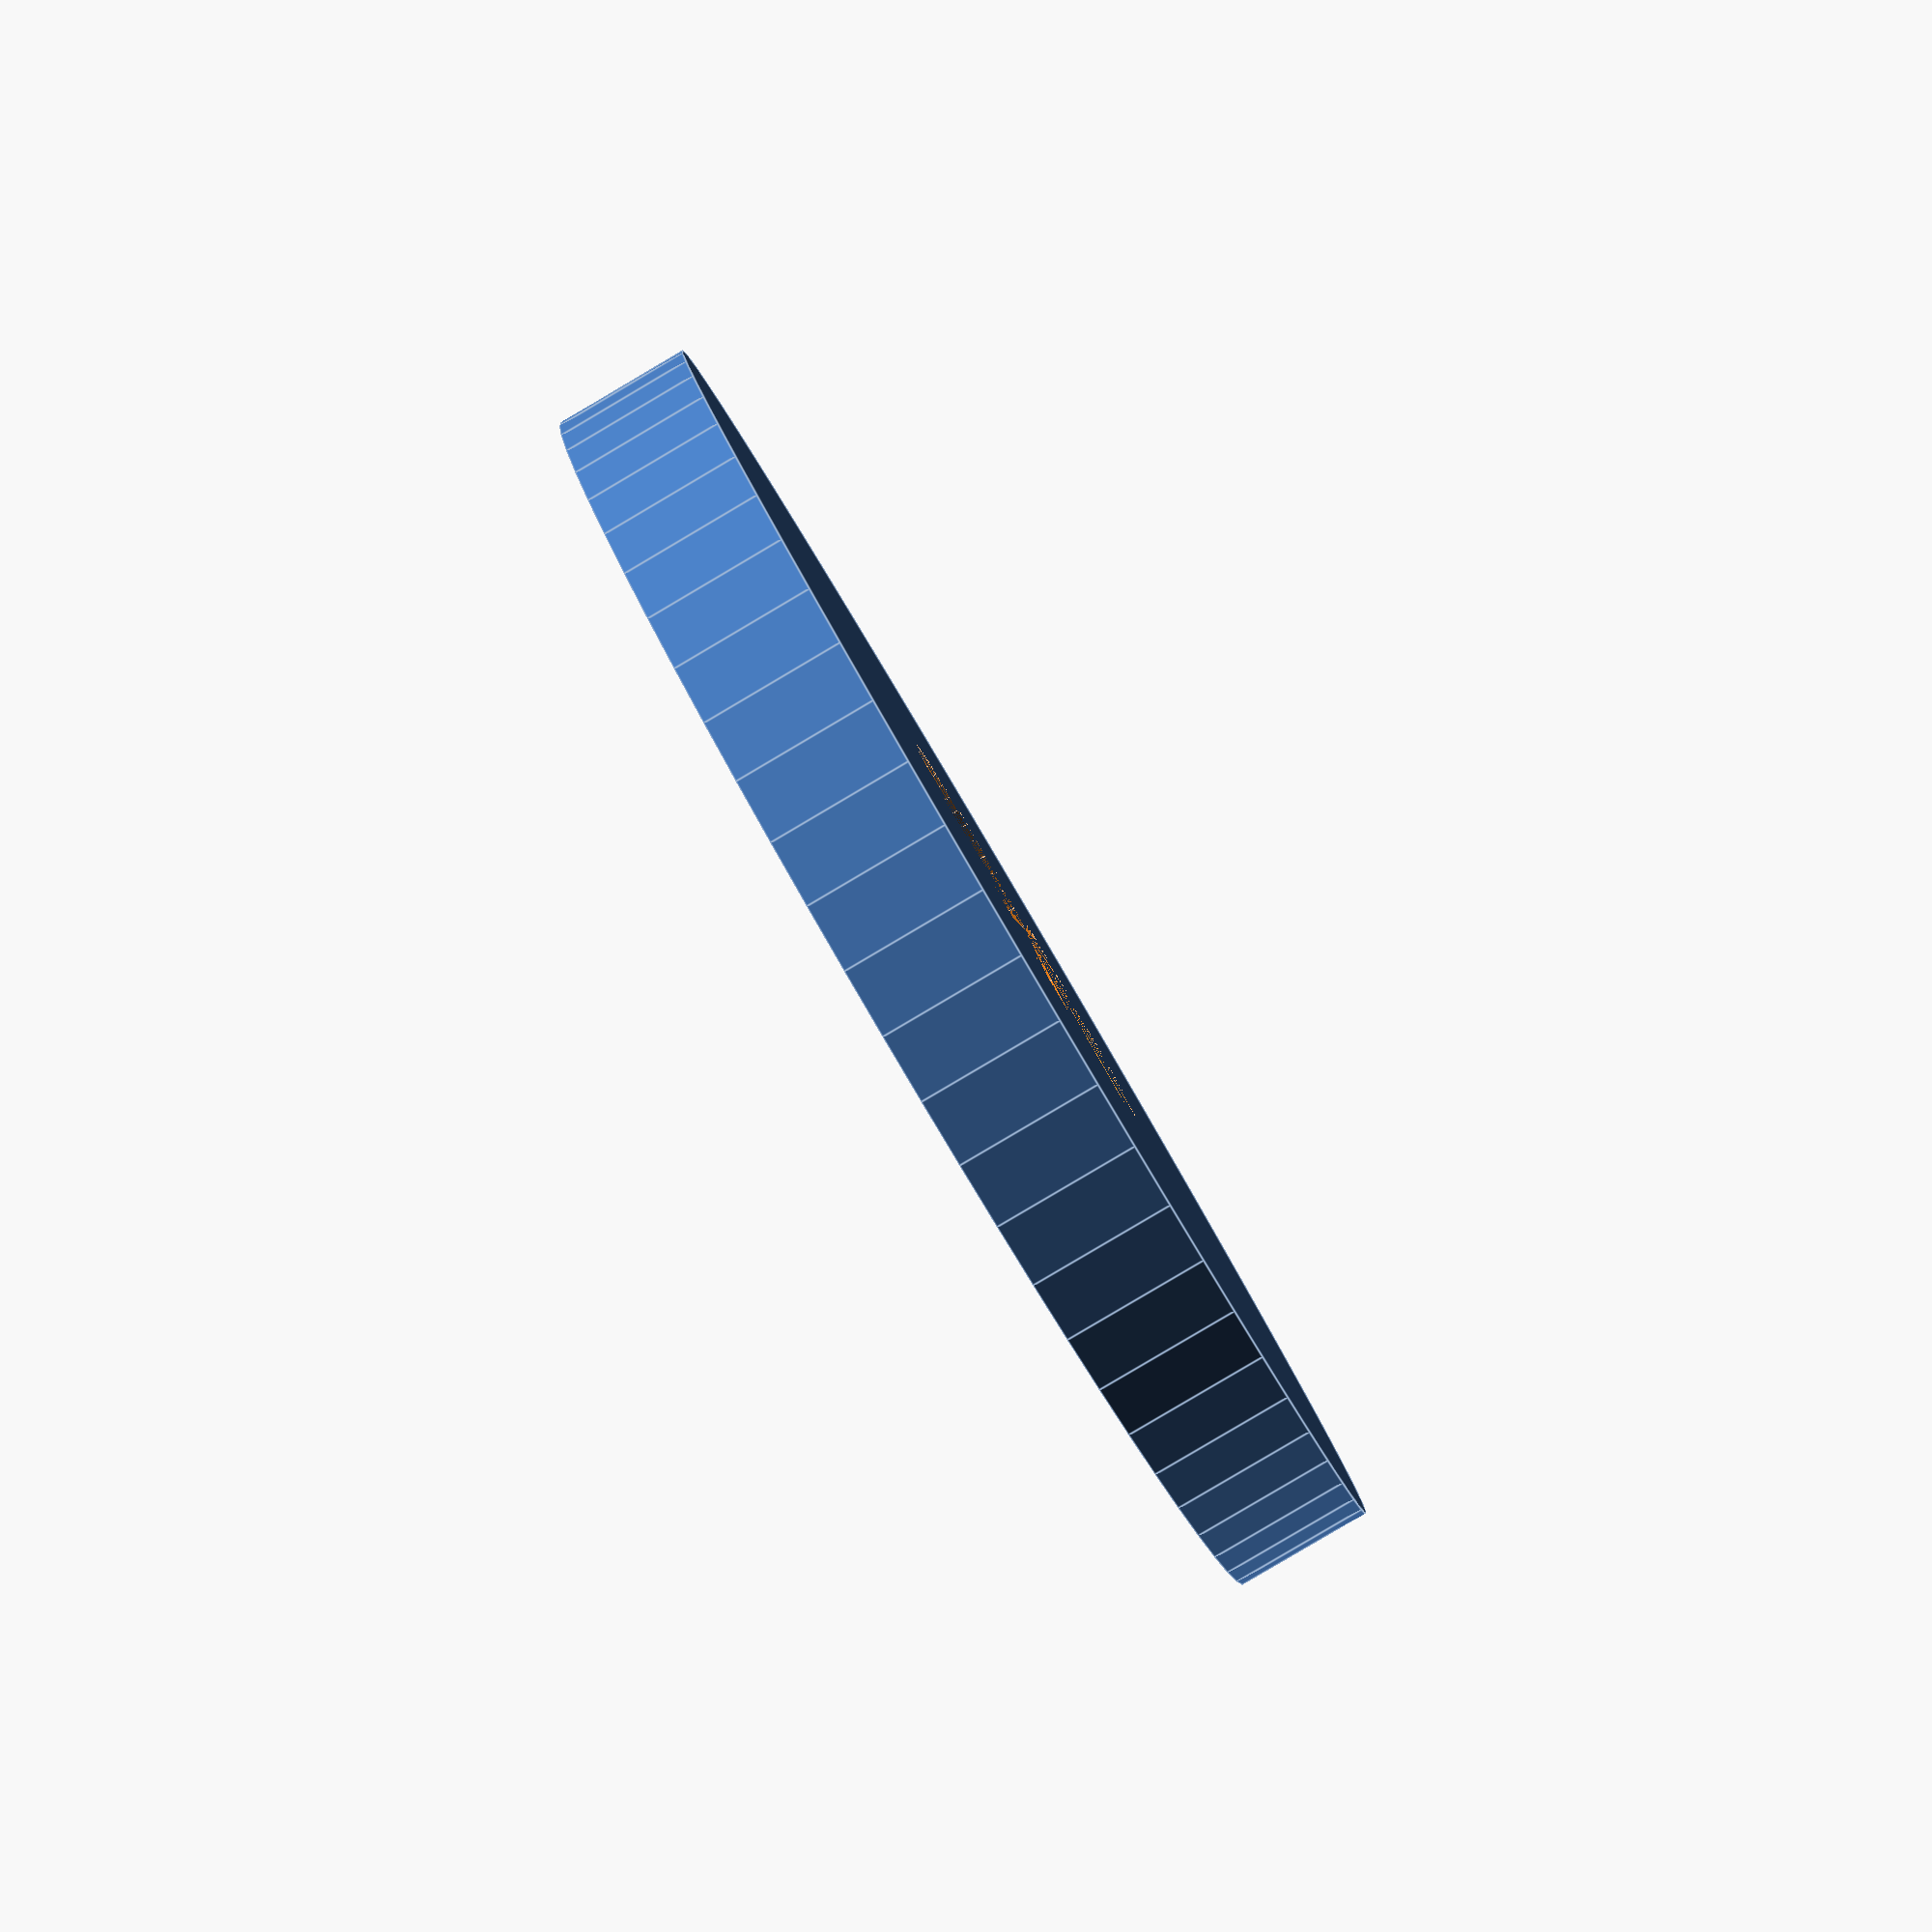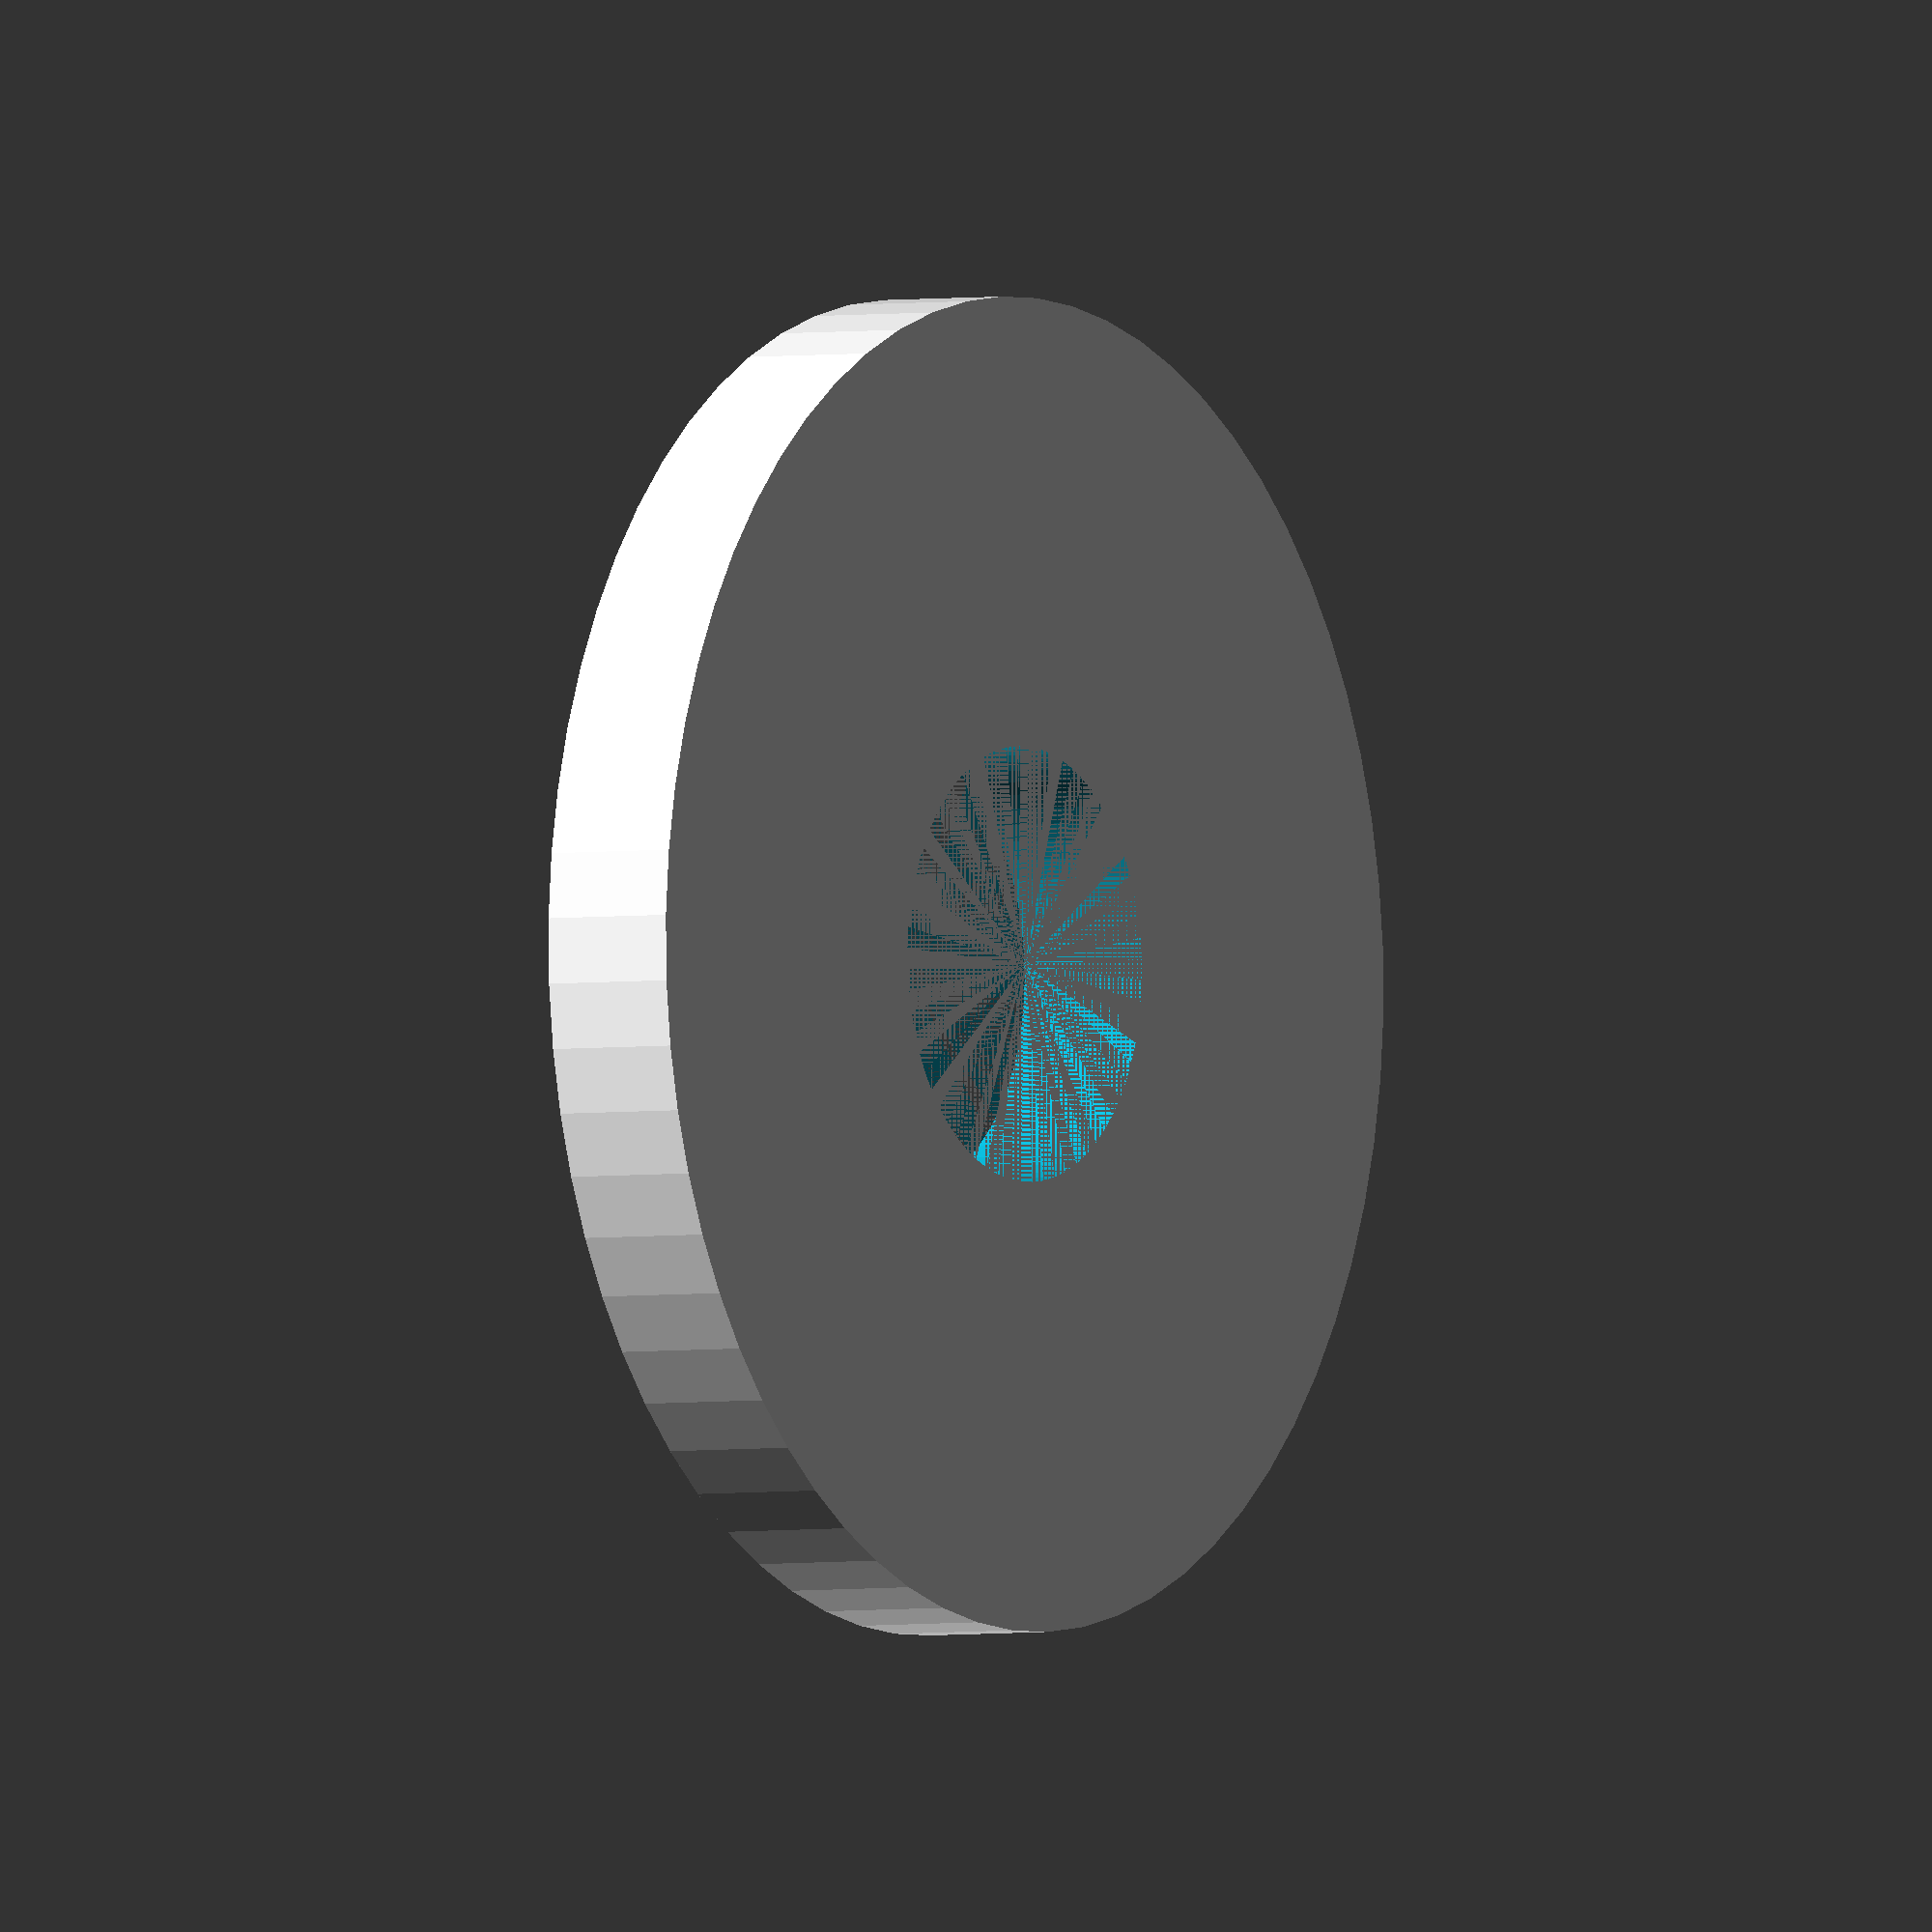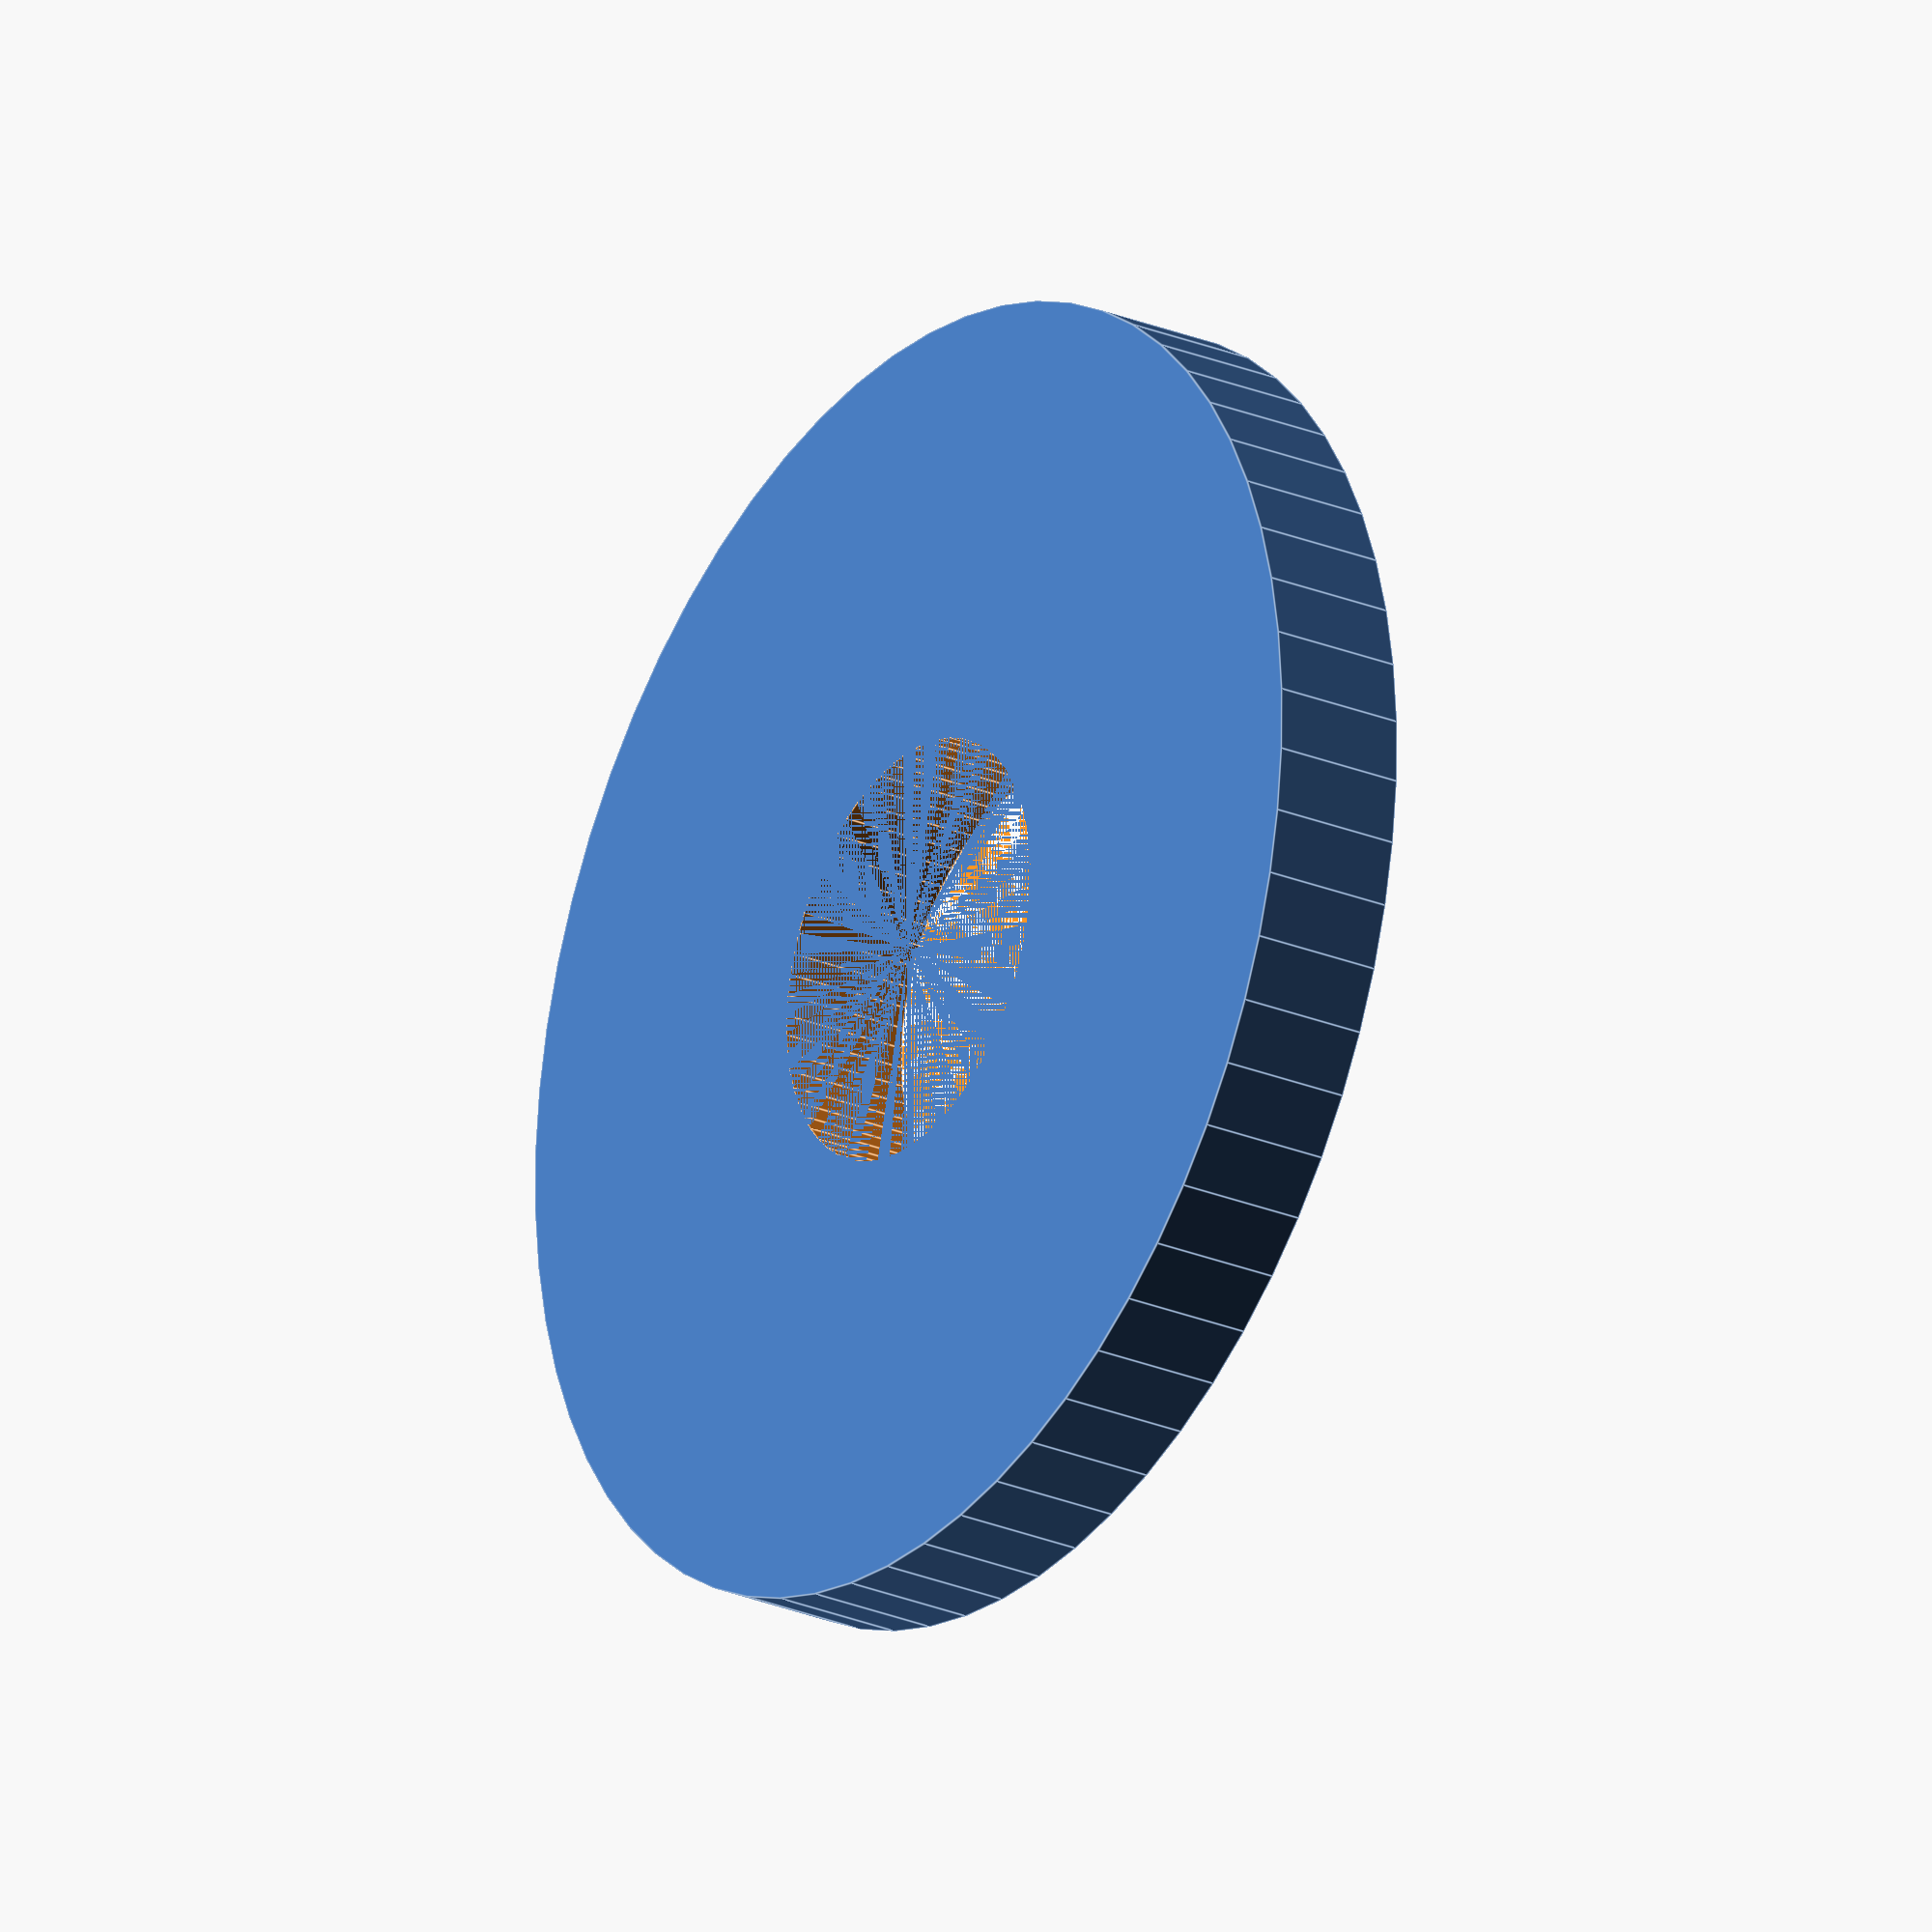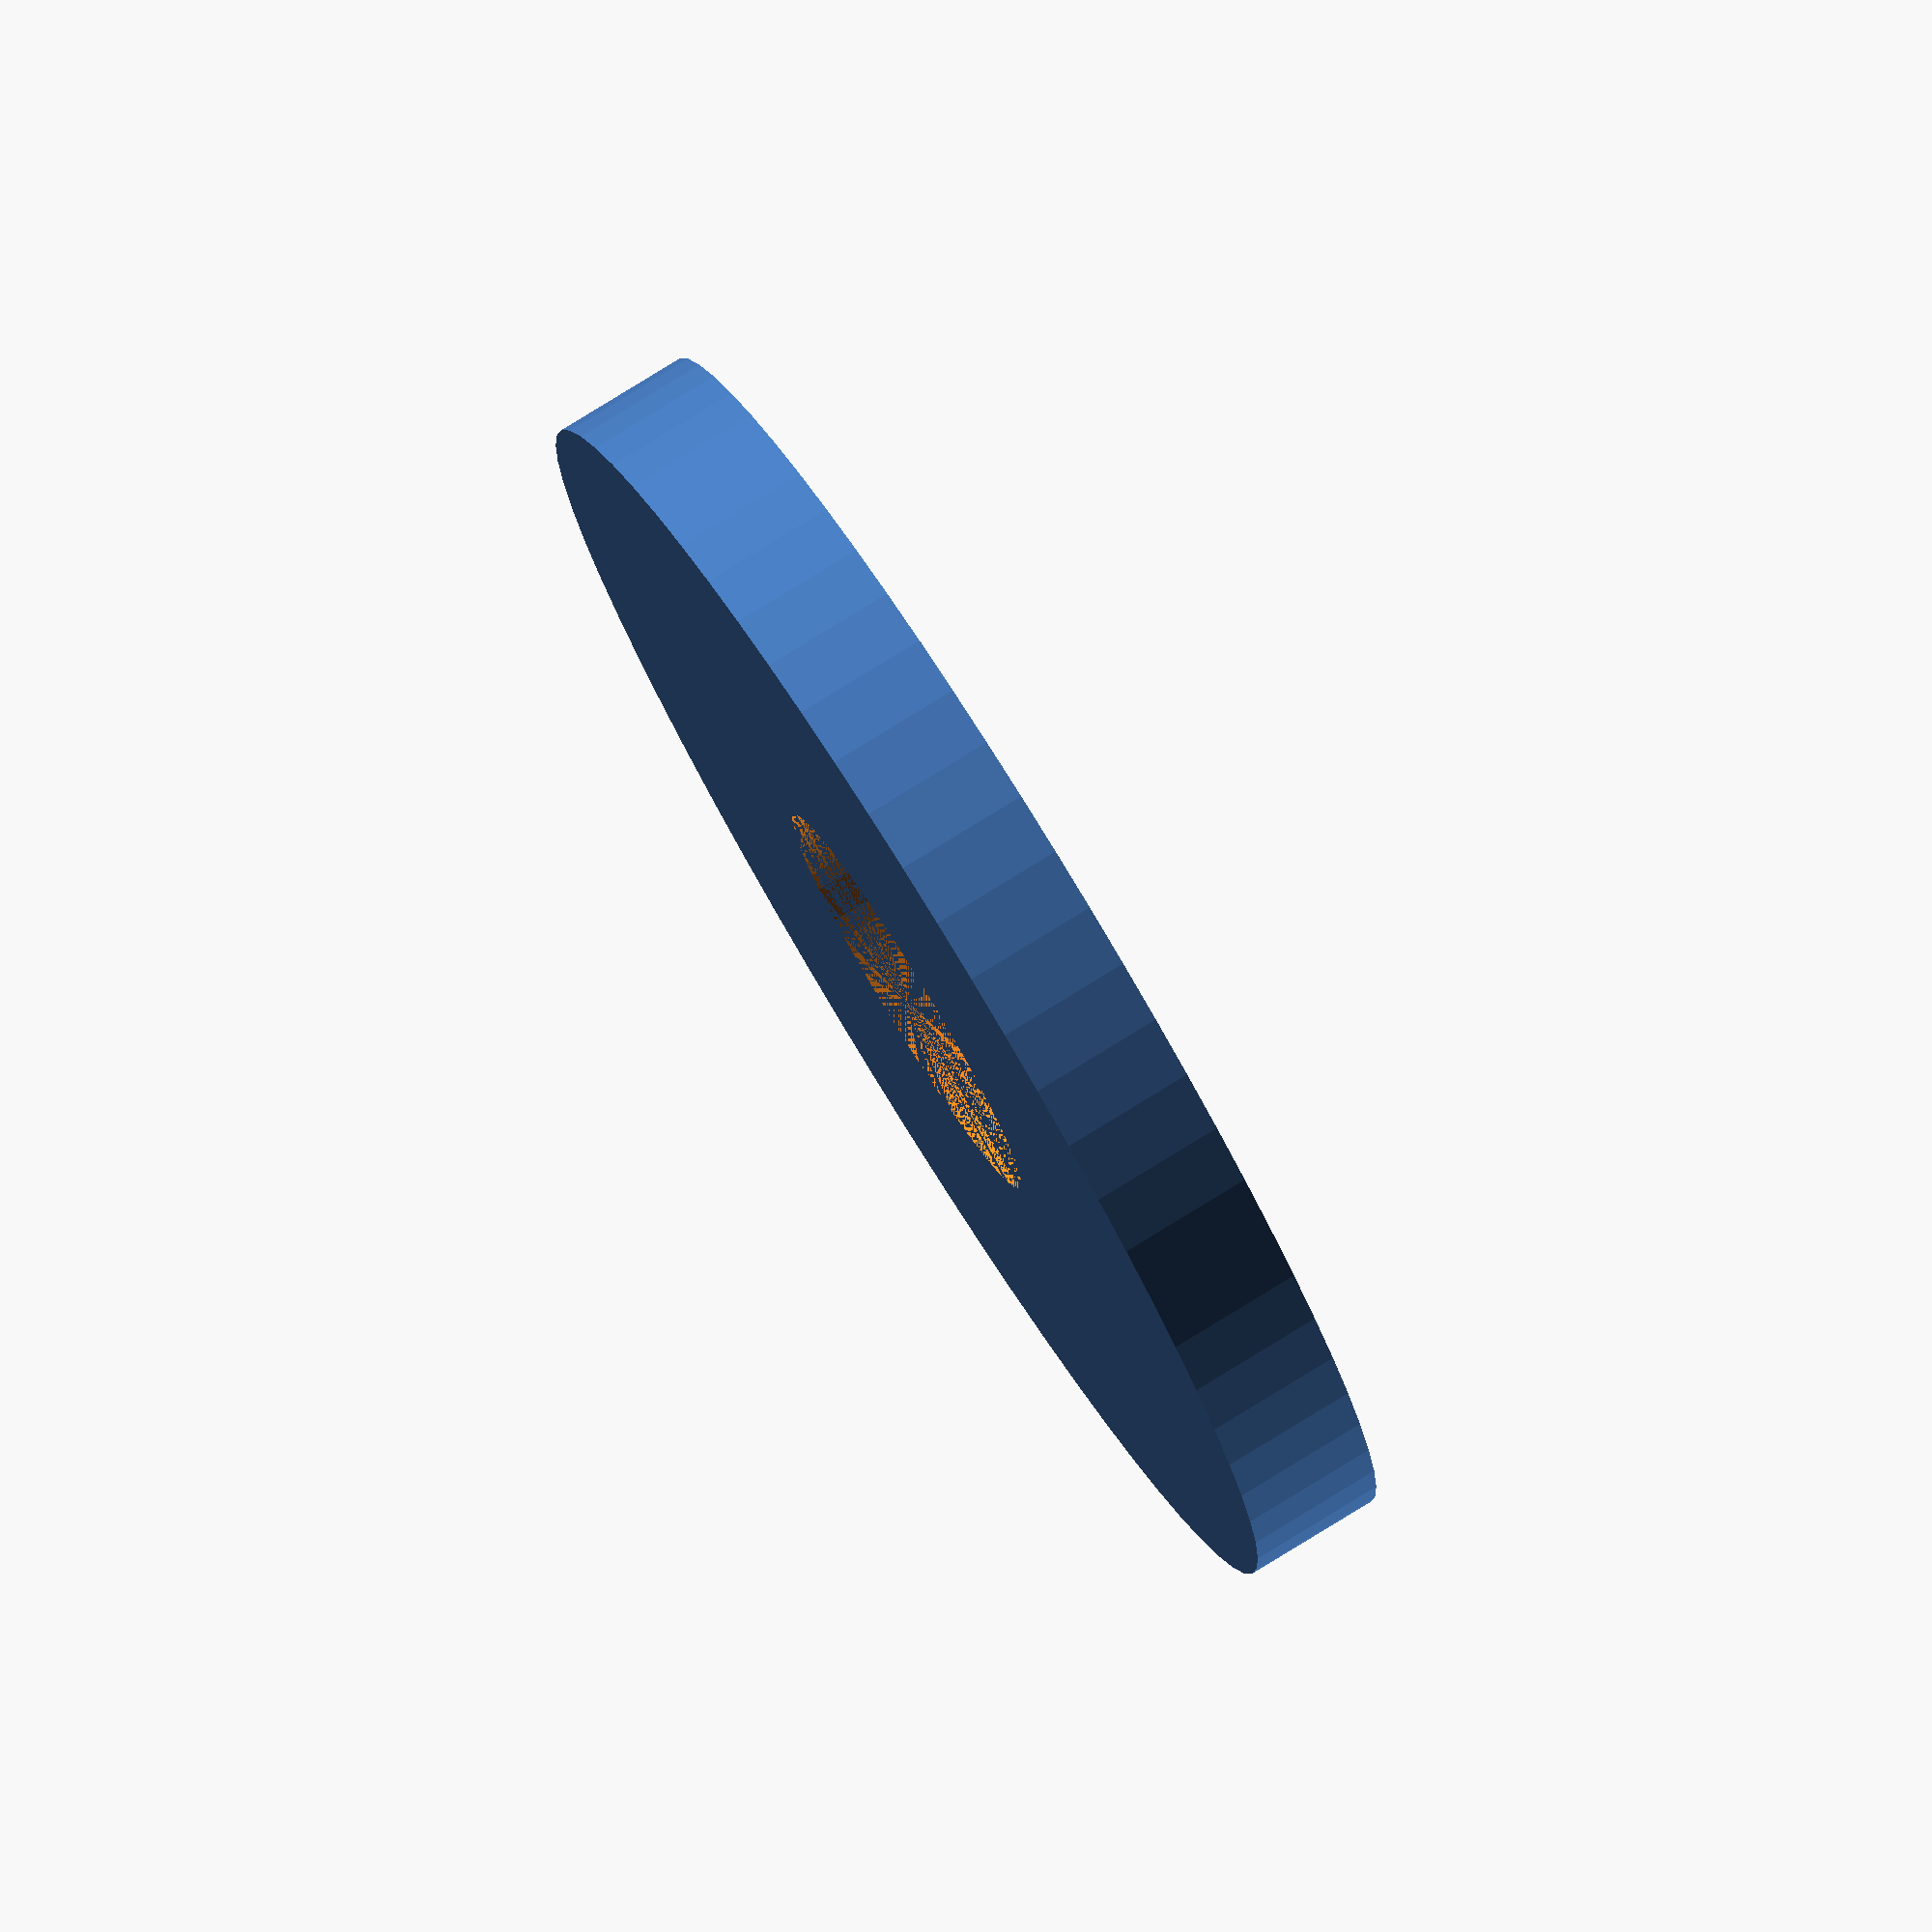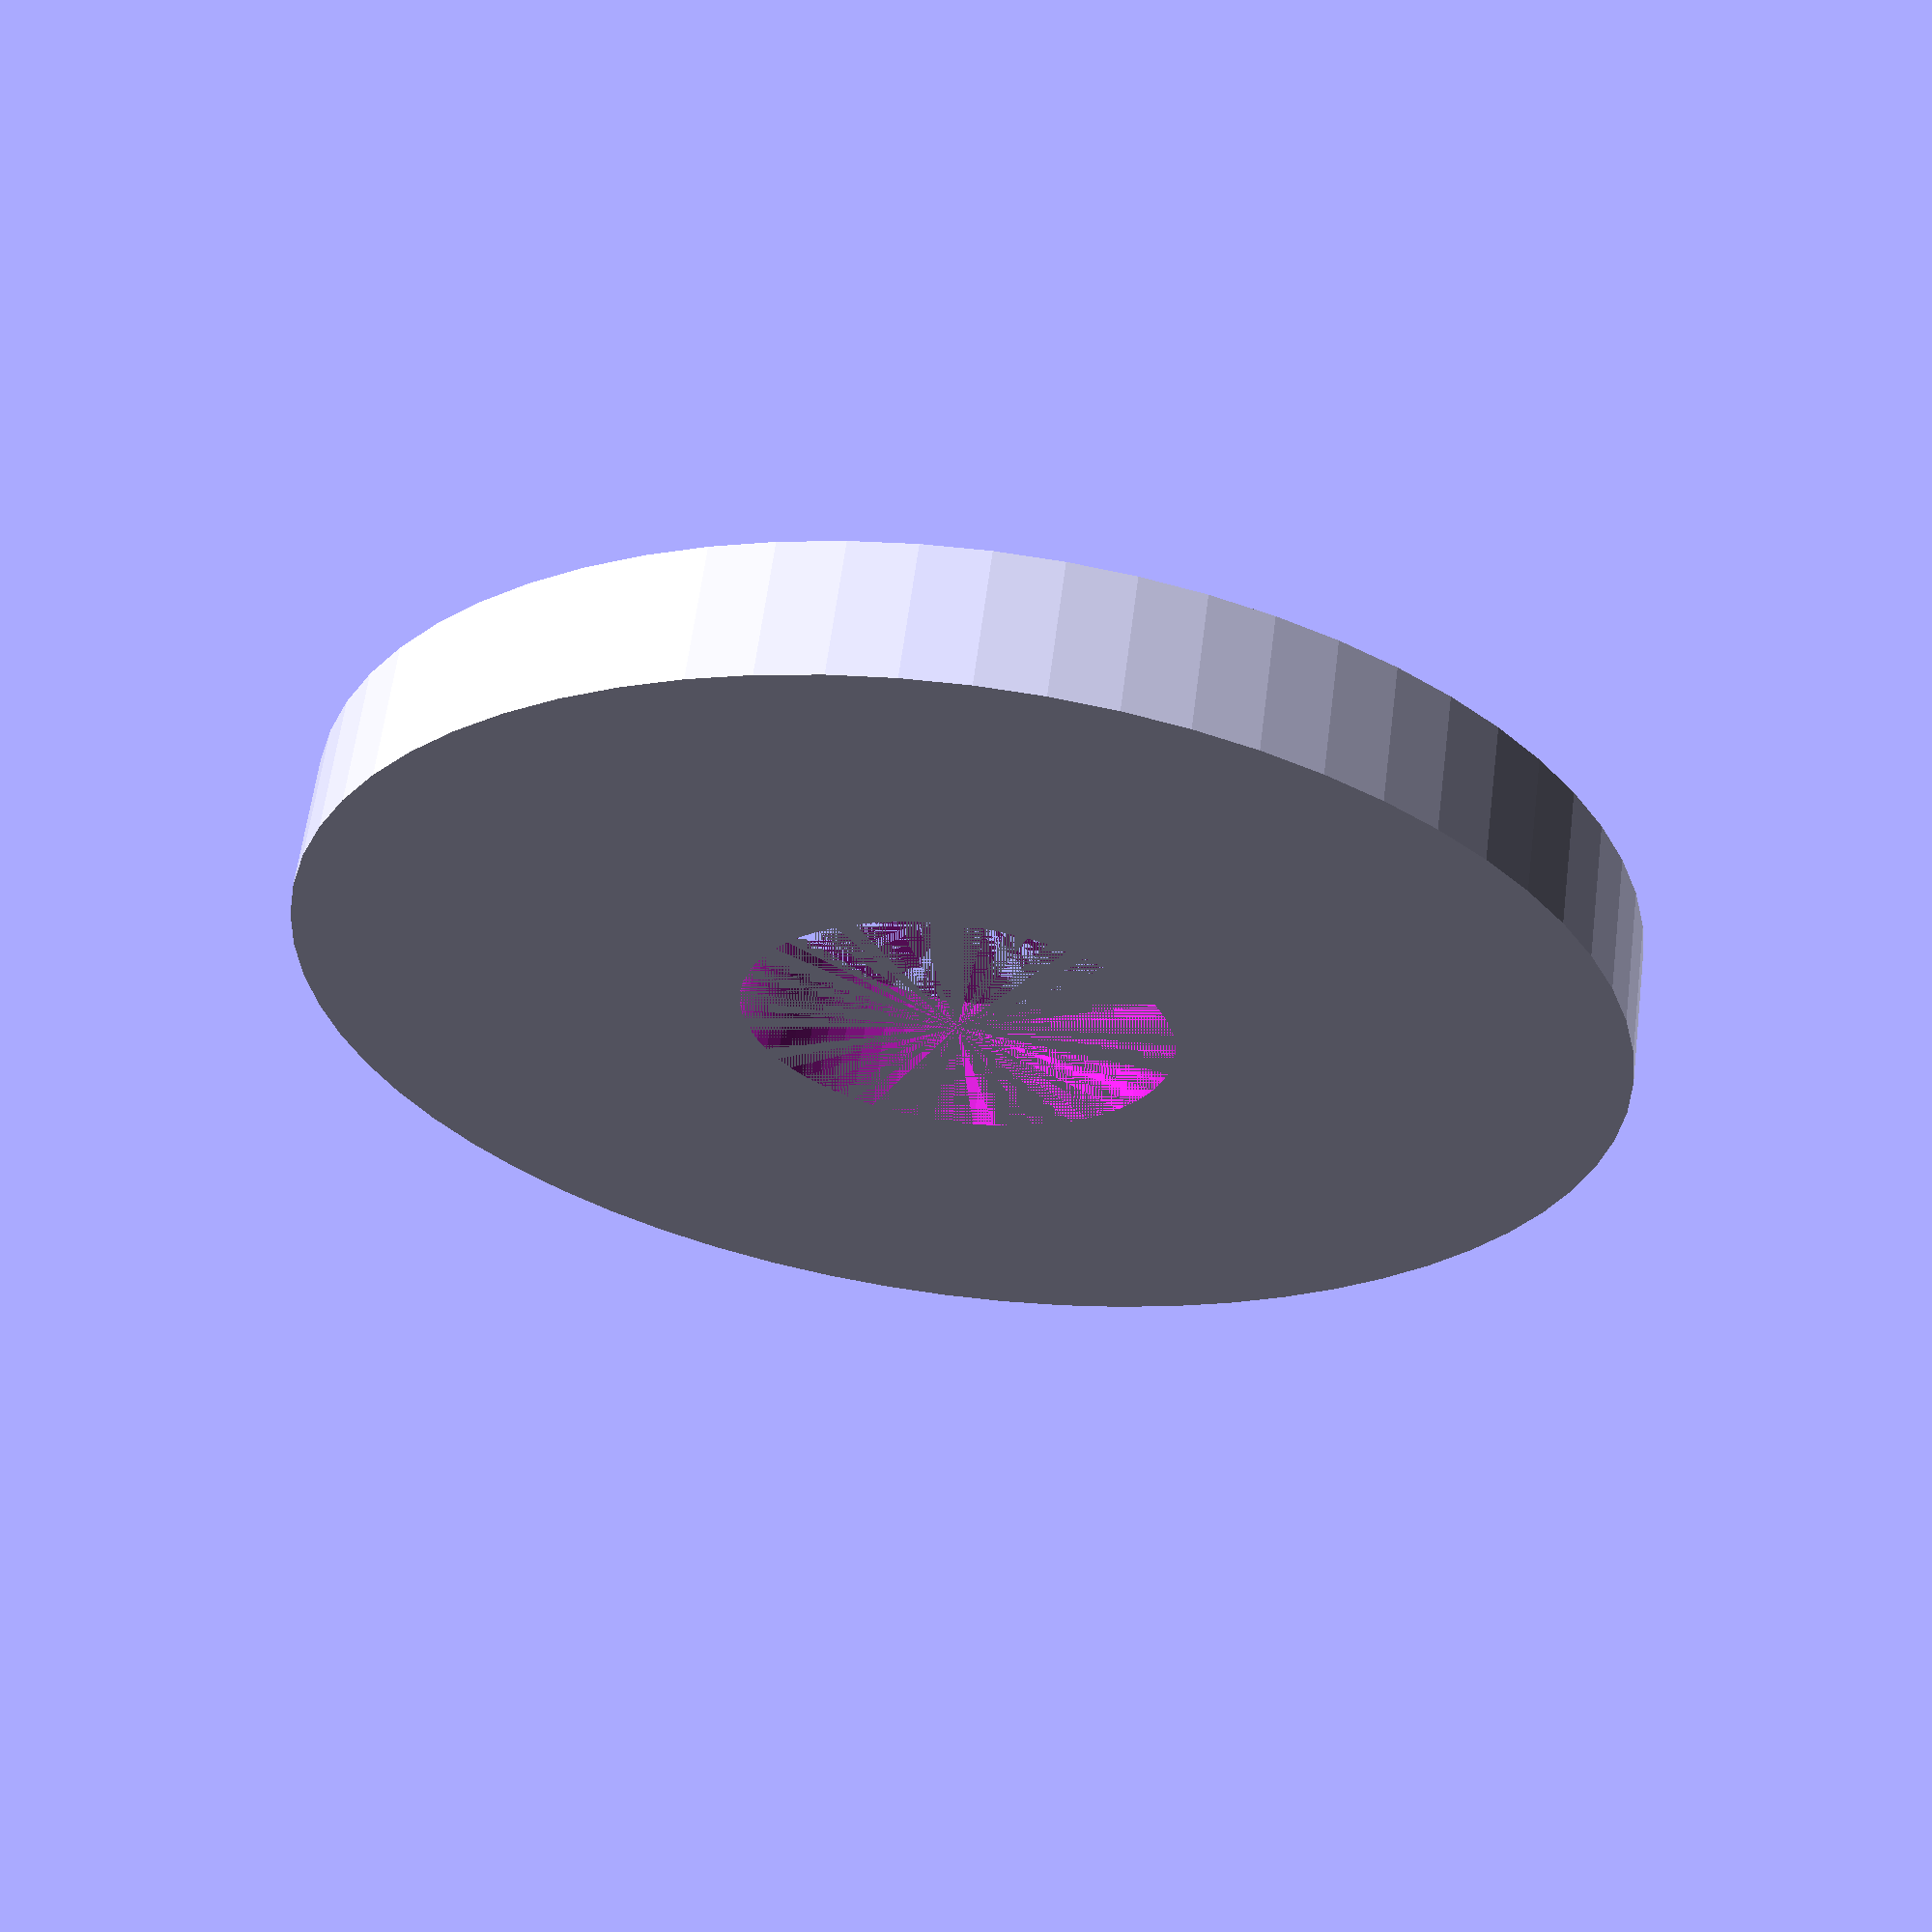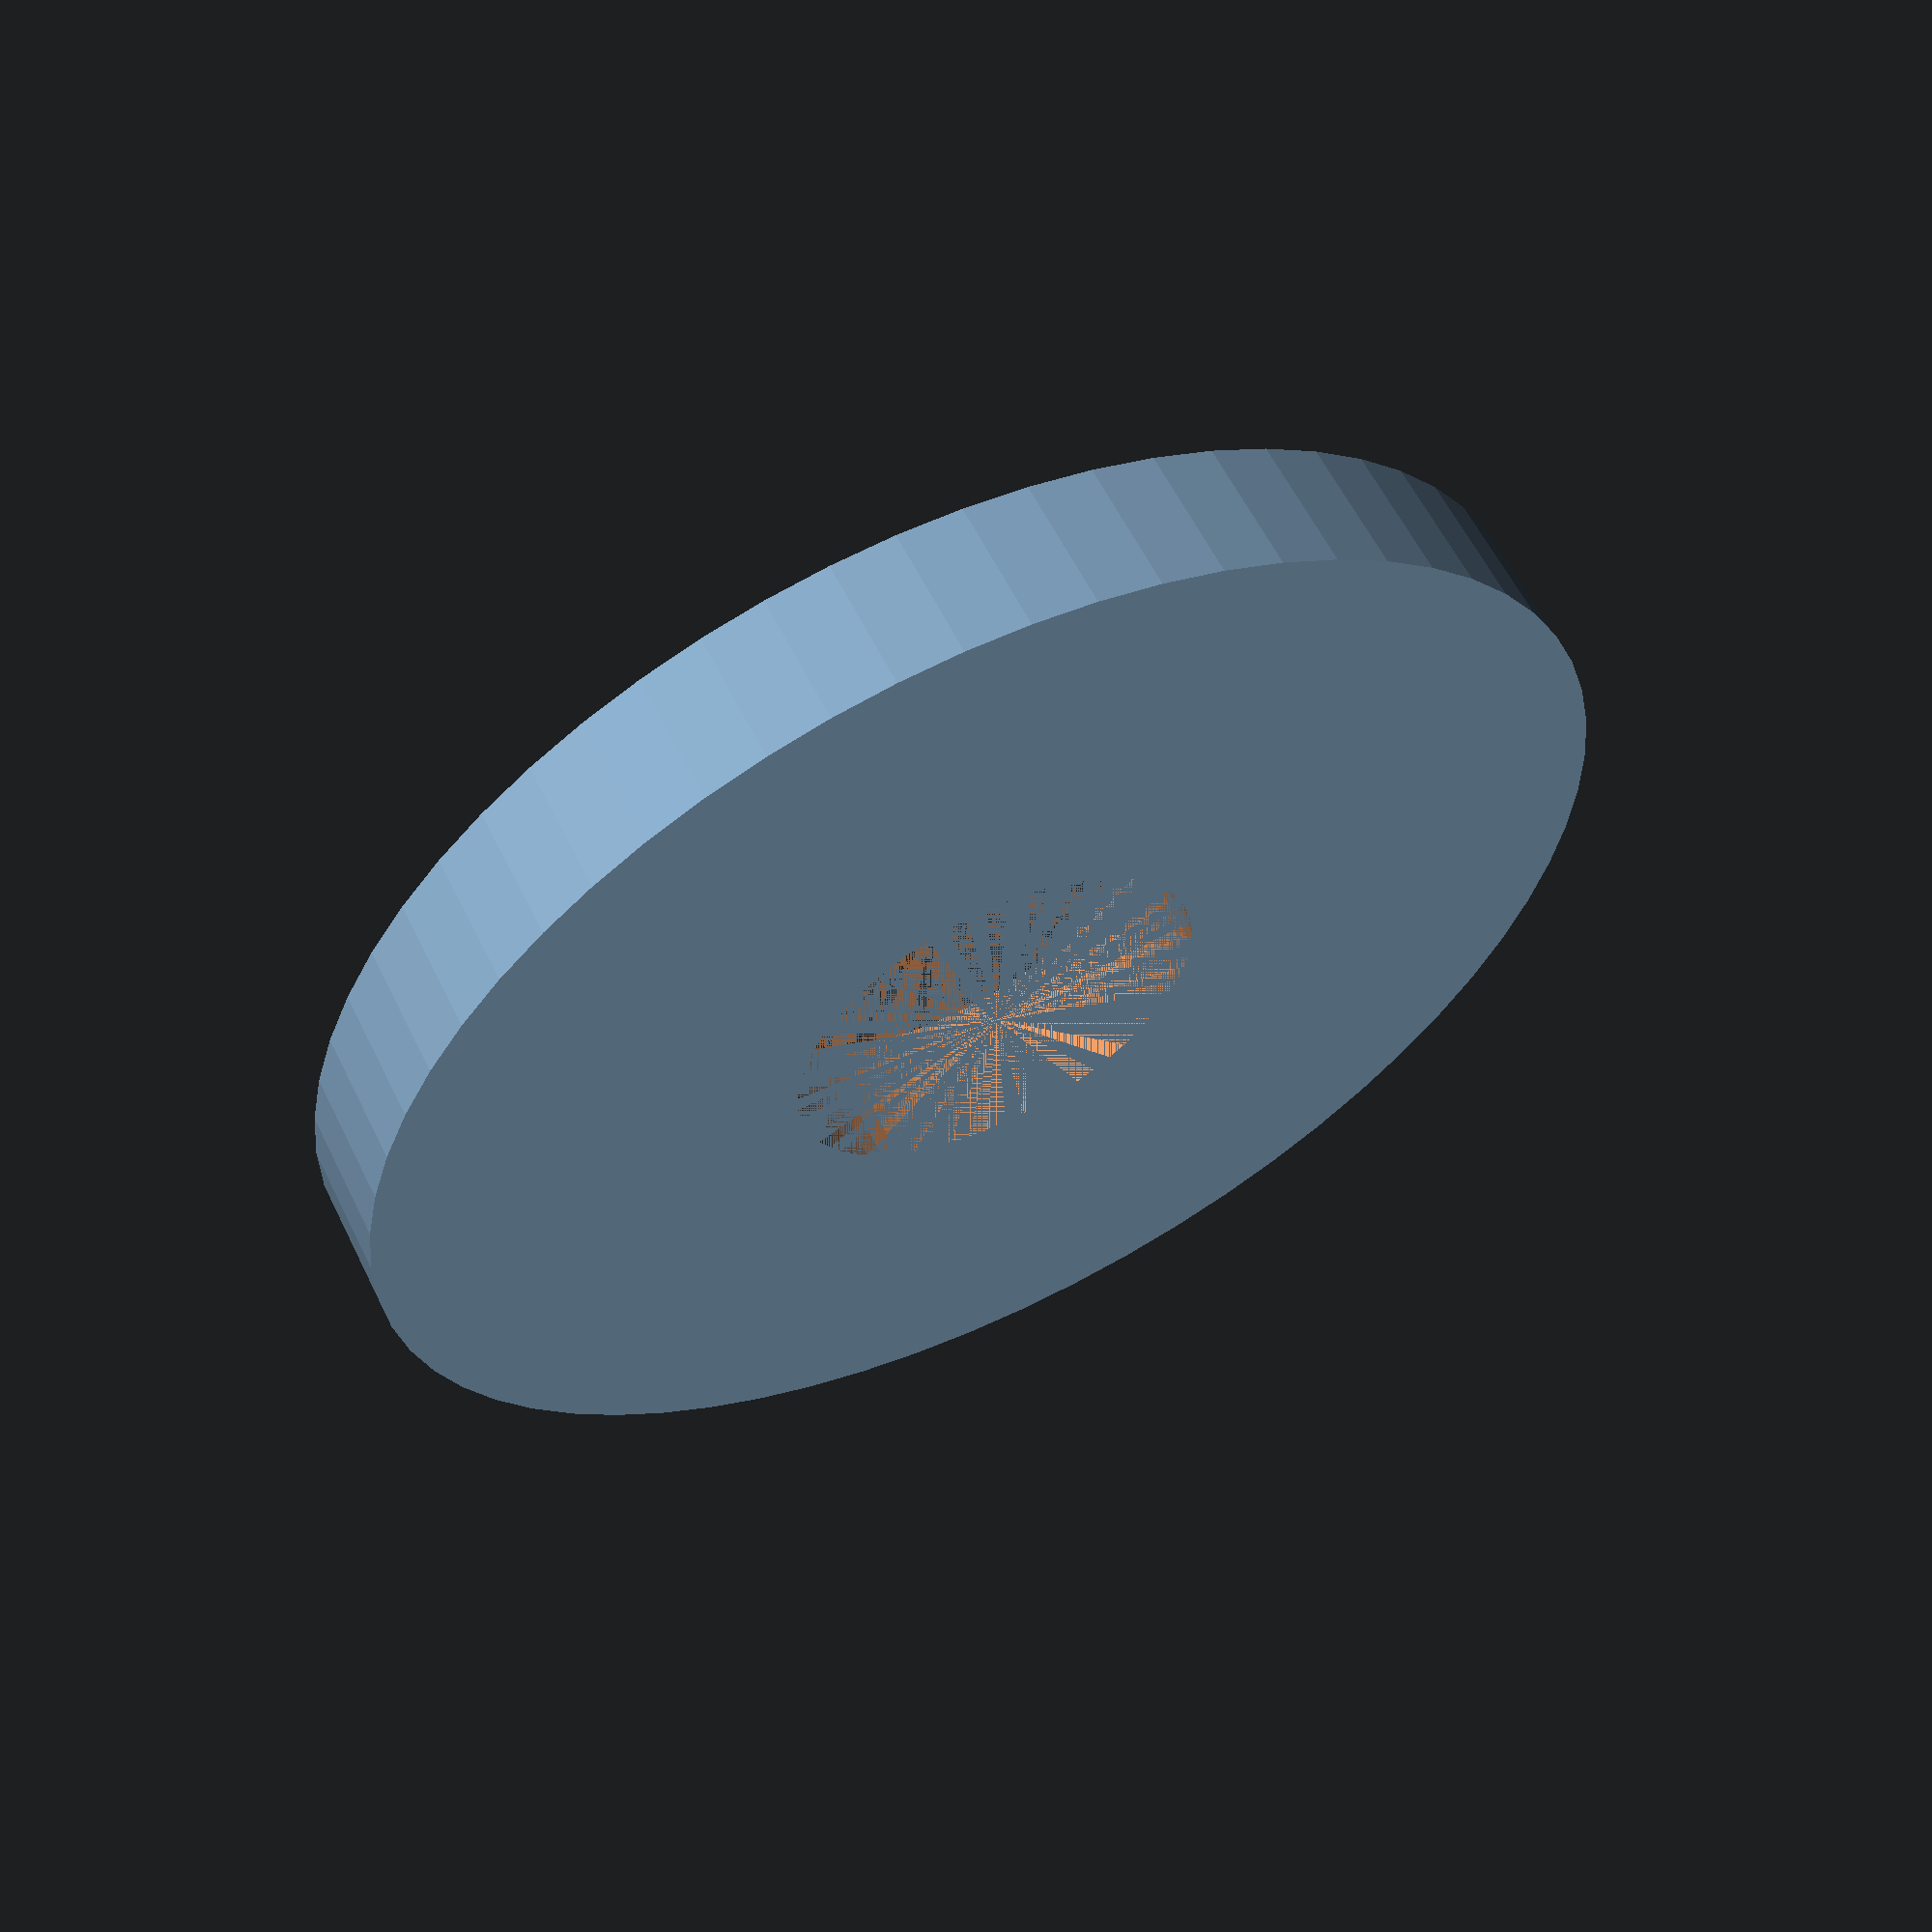
<openscad>
// ----------------------------------------------------------------------------------------------------
// PROJECT INFORMATION

// NAME:  Robot Body
// REVISION:  A1
// START DATE:  7/4/2023
// CURRENT VERSION DATE:  7/12/2023
// LICENSE:  GPLv3
// AUTHOR:  Justin Grimes (@zelon88)
// DESCRIPTION:  A body for tracked robot.
// ----------------------------------------------------------------------------------------------------

// ----------------------------------------------------------------------------------------------------
// PART INFORMATION

// NAME:  Robot Body Large Washer
// REVISION:  A1
// START DATE:  7/11/2023
// CURRENT VERSION DATE:  7/12/2023
// AUTHOR:  Justin Grimes (@zelon88)
// DESCRIPTION:  
//    A fastener for joining body panels together.
// FILE NAME: Robot_Body_014.scad
// ----------------------------------------------------------------------------------------------------

// ----------------------------------------------------------------------------------------------------
// PRINTER CONFIGURATION

// ----------------------------------------------------------------------------------------------------

// ----------------------------------------------------------------------------------------------------
// MANUFACTURING INSTRUCTIONS

// ----------------------------------------------------------------------------------------------------

// ----------------------------------------------------------------------------------------------------
// MODULES

// ----------------------------------------------------------------------------------------------------

// ----------------------------------------------------------------------------------------------------
// GEOMETRY

// Large Washer.

difference() { 
  // Body of Washer.
  cylinder(r=.15, h=0.03125, $fn=64, center=true);

  // Center Hole.
  cylinder(r=.049, h=0.03125, $fn=64, center=true); }
// ----------------------------------------------------------------------------------------------------
</openscad>
<views>
elev=266.0 azim=234.2 roll=59.5 proj=p view=edges
elev=182.7 azim=300.1 roll=237.5 proj=o view=wireframe
elev=25.2 azim=339.9 roll=236.0 proj=o view=edges
elev=281.0 azim=168.1 roll=58.3 proj=o view=wireframe
elev=117.4 azim=96.9 roll=172.6 proj=p view=wireframe
elev=120.8 azim=109.9 roll=26.0 proj=p view=wireframe
</views>
